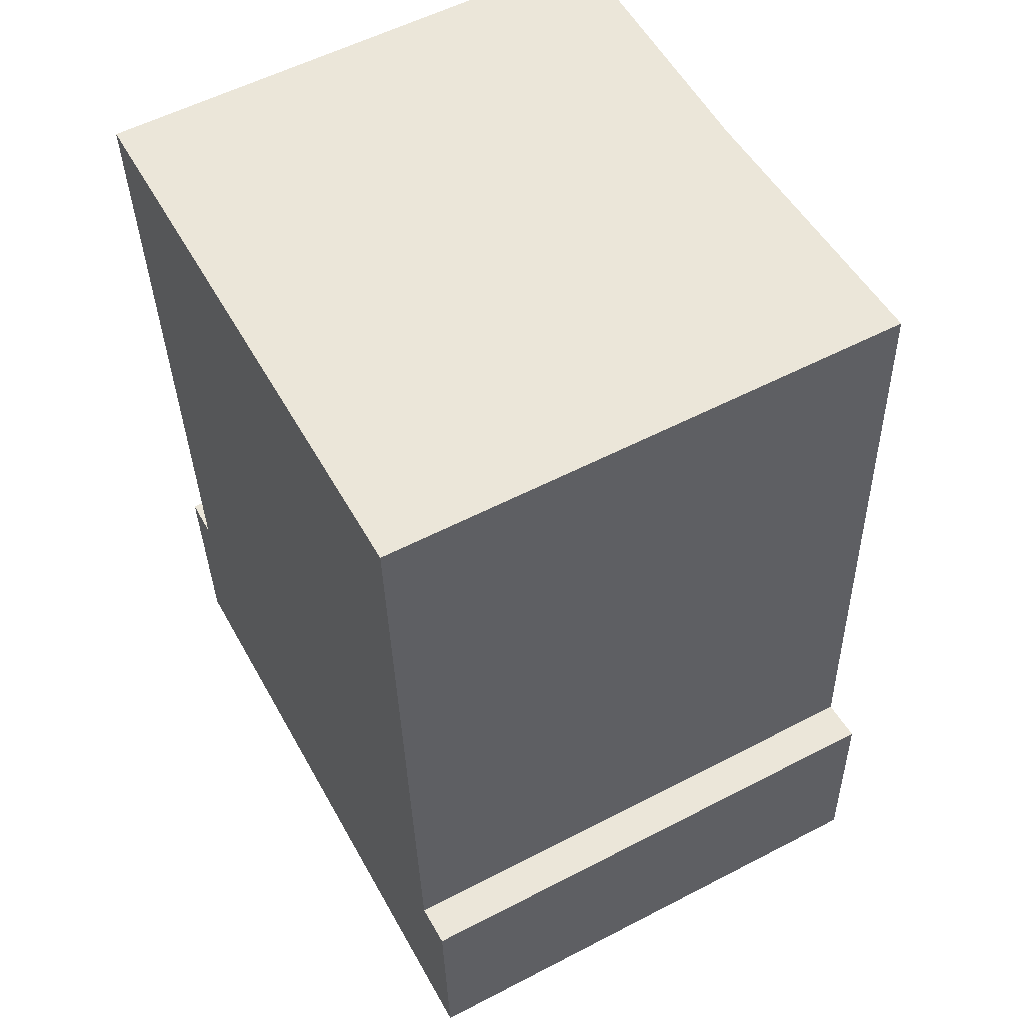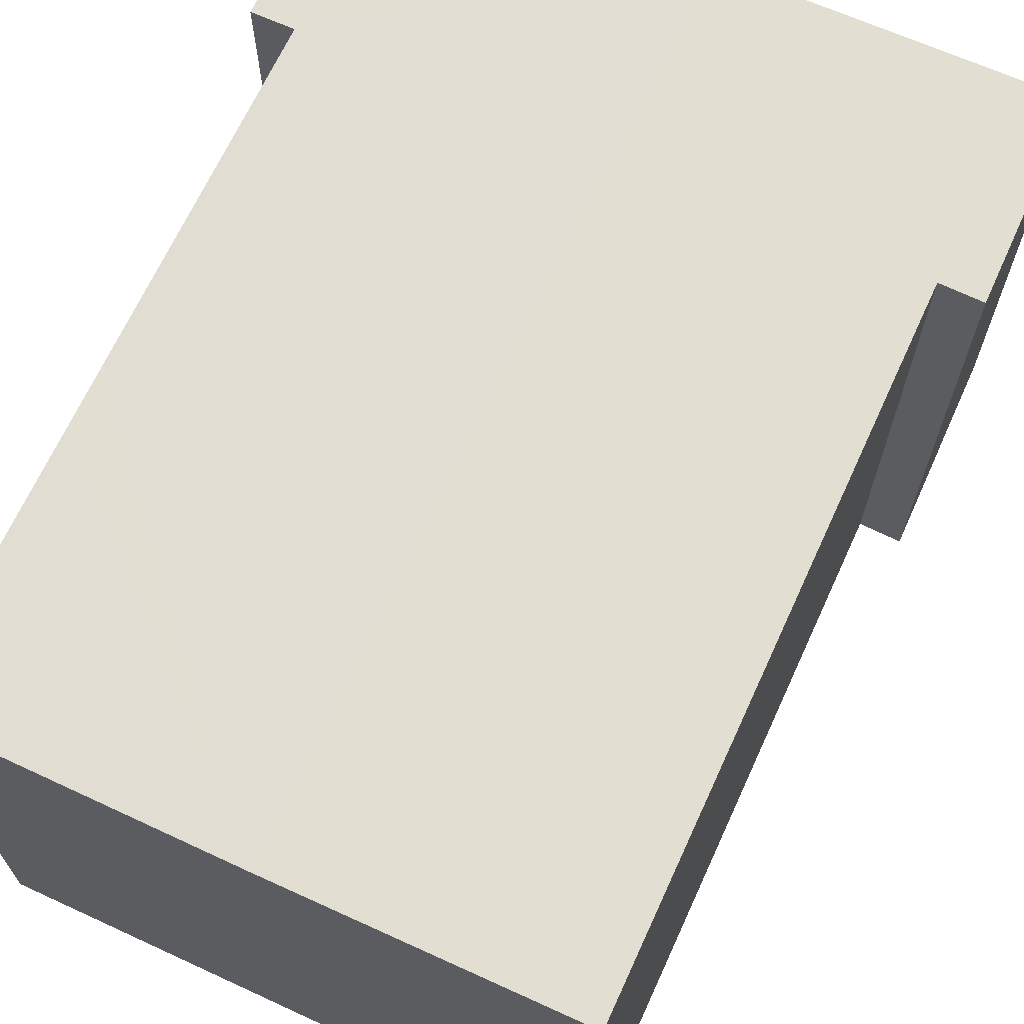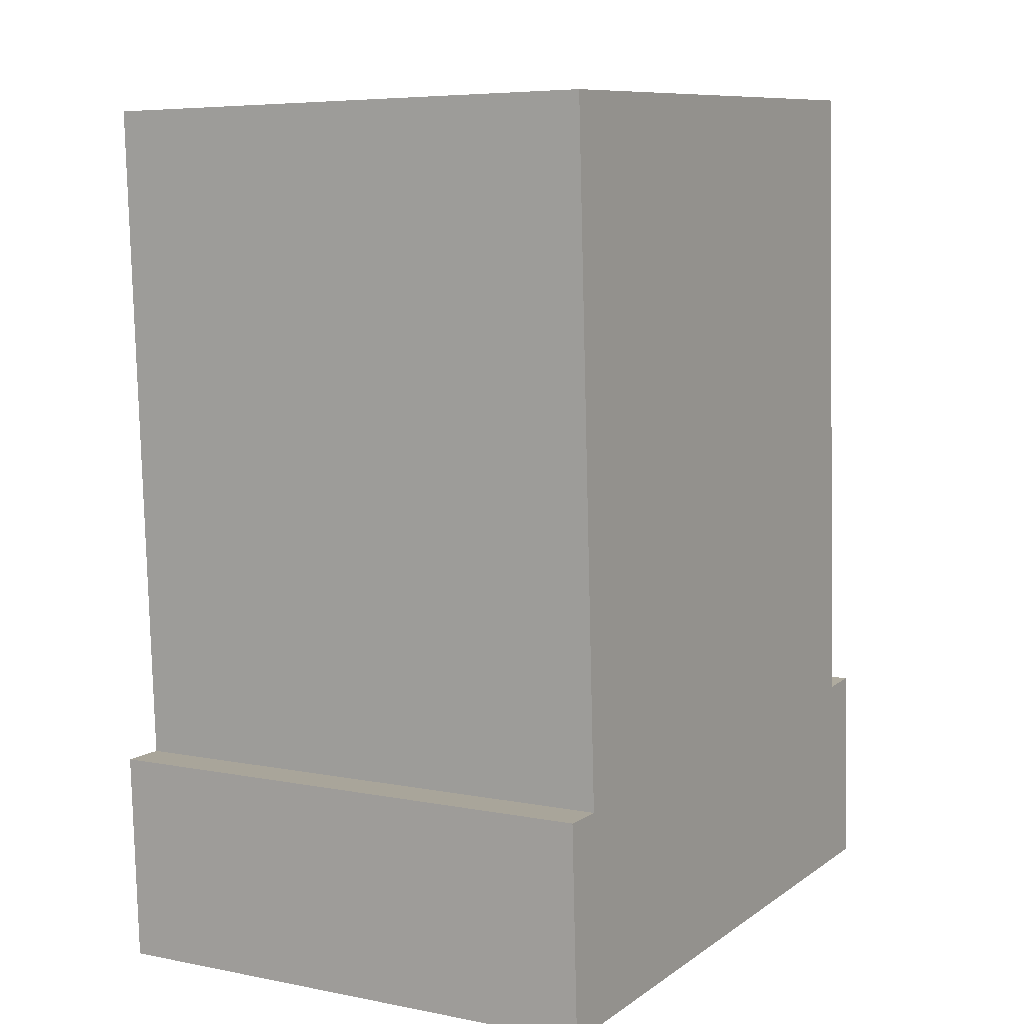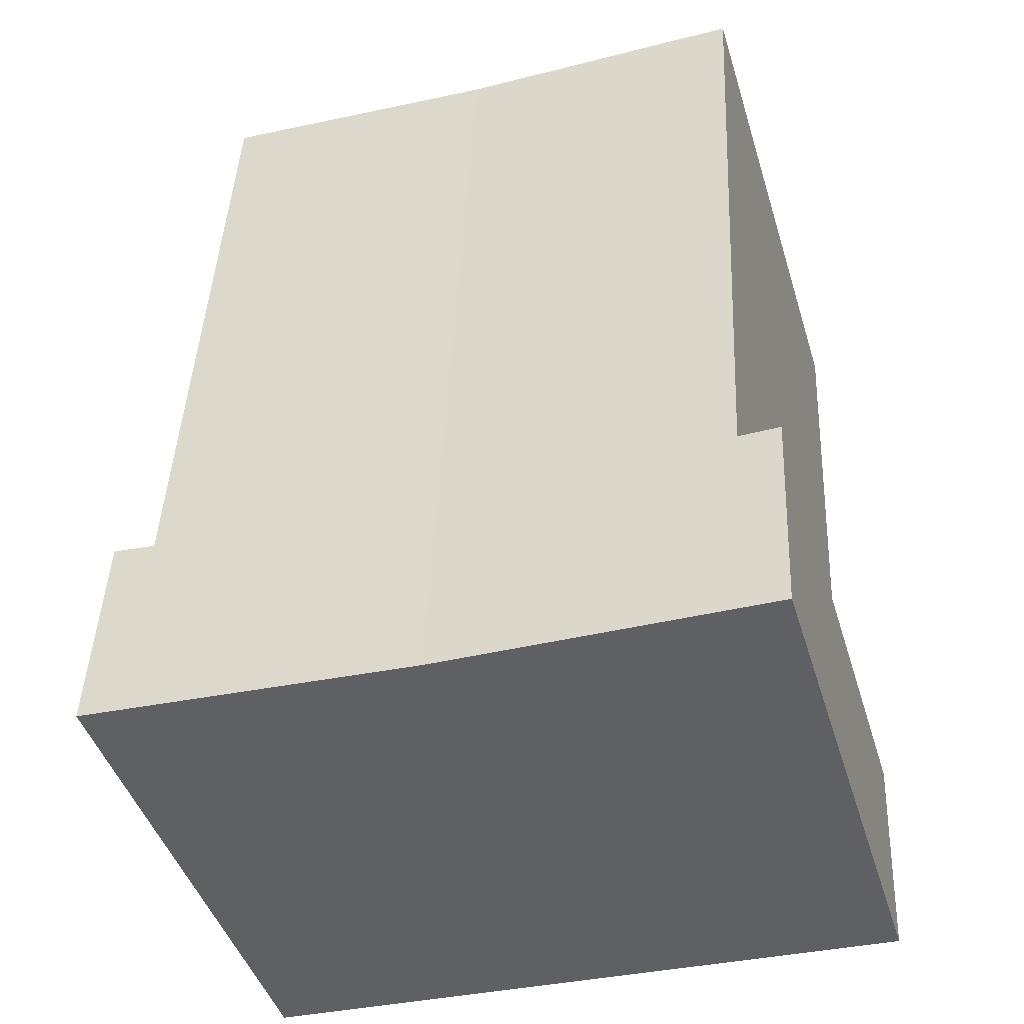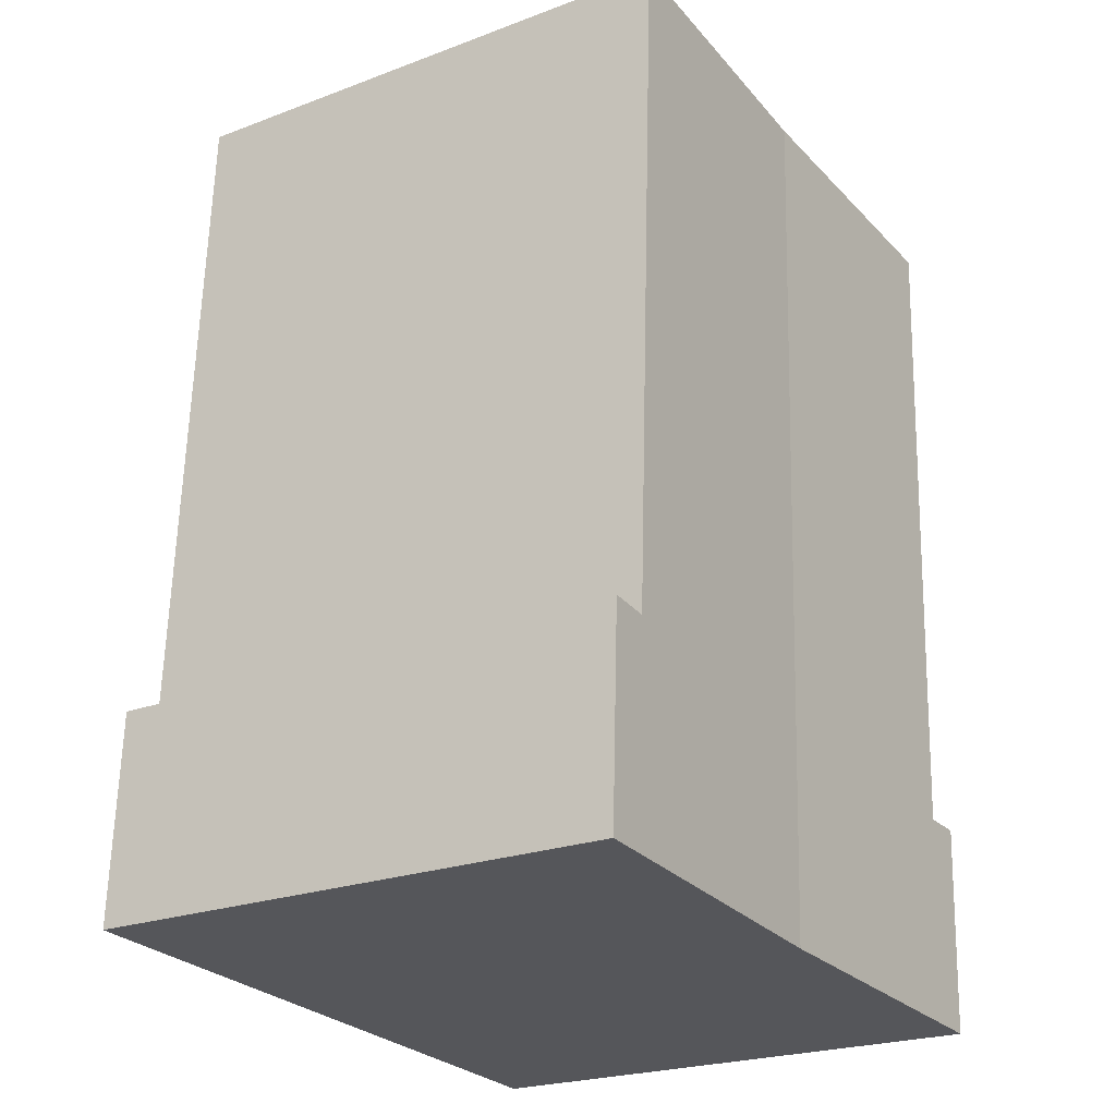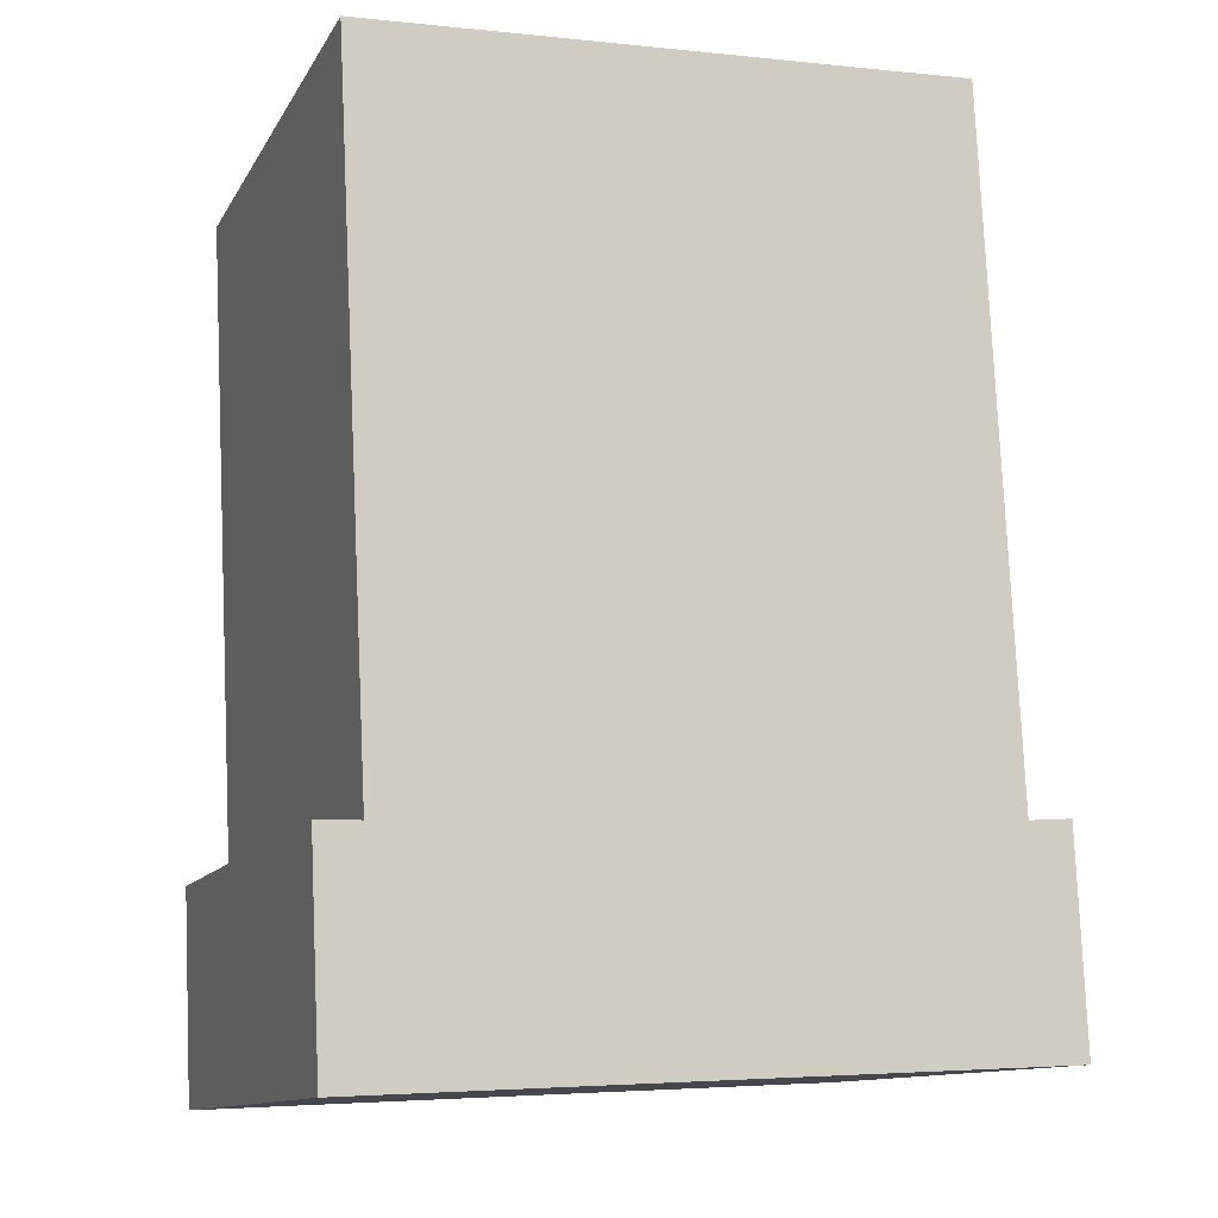
<metadata>
{"format":"obj","ext":"obj","renderer":"f3d","projection":"perspective","resolution":1024,"background":"white","views":[{"elev":56.3,"azim":61.5,"up":"+Z"},{"elev":67.9,"azim":21.9,"up":"+Y"},{"elev":6.2,"azim":-59.4,"up":"+Z"},{"elev":-45.2,"azim":-163.1,"up":"+Z"},{"elev":-23.4,"azim":122.3,"up":"+Z"},{"elev":-12.0,"azim":-19.5,"up":"+Z"}]}
</metadata>
<code>
v  9.394 14.32 -5.357
v  18.28 14.52 0.807
v  18.53 14.52 -4.911
v  17.12 14.49 0.717
v  8.276 14.32 18.76
v  16.91 14.49 5.128
v  16.74 14.49 8.767
v  16.24 14.49 19.15
v  0 14.52 8.889e-16
v  0.275 14.52 -5.802
v  1.138 14.49 0.033
v  0.666 14.49 9.522
v  0.581 14.49 11.23
v  0.226 14.49 18.36
v  0.226 -1.124e-15 18.36
v  0.666 -5.831e-16 9.522
v  1.138 -2.021e-18 0.033
v  0.581 -6.875e-16 11.23
v  0.275 3.553e-16 -5.802
v  0 0 0
v  16.24 -1.173e-15 19.15
v  8.276 -1.149e-15 18.76
v  18.28 -4.941e-17 0.807
v  17.12 -4.39e-17 0.717
v  16.74 -5.368e-16 8.767
v  16.91 -3.14e-16 5.128
v  18.53 3.007e-16 -4.911
v  9.394 3.28e-16 -5.357
g defaultobject
f 1 2 3
f 2 1 4
f 4 1 5
f 4 5 6
f 6 5 7
f 7 5 8
f 9 1 10
f 1 9 11
f 1 11 5
f 5 11 12
f 5 12 13
f 5 13 14
f 13 15 14
f 15 13 12
f 15 12 11
f 15 11 16
f 16 11 17
f 15 16 18
f 19 9 10
f 9 19 20
f 15 5 14
f 5 15 8
f 8 15 21
f 21 15 22
f 4 23 2
f 23 4 24
f 20 11 9
f 11 20 17
f 21 7 8
f 7 21 6
f 6 21 4
f 4 21 25
f 4 25 26
f 4 26 24
f 23 3 2
f 3 23 27
f 27 1 3
f 1 27 10
f 10 27 19
f 19 27 28
f 23 24 27
f 28 20 19
f 20 28 27
f 20 27 17
f 17 27 16
f 16 27 24
f 16 24 26
f 16 26 18
f 18 26 15
f 15 26 25
f 15 25 21
f 15 21 22

</code>
